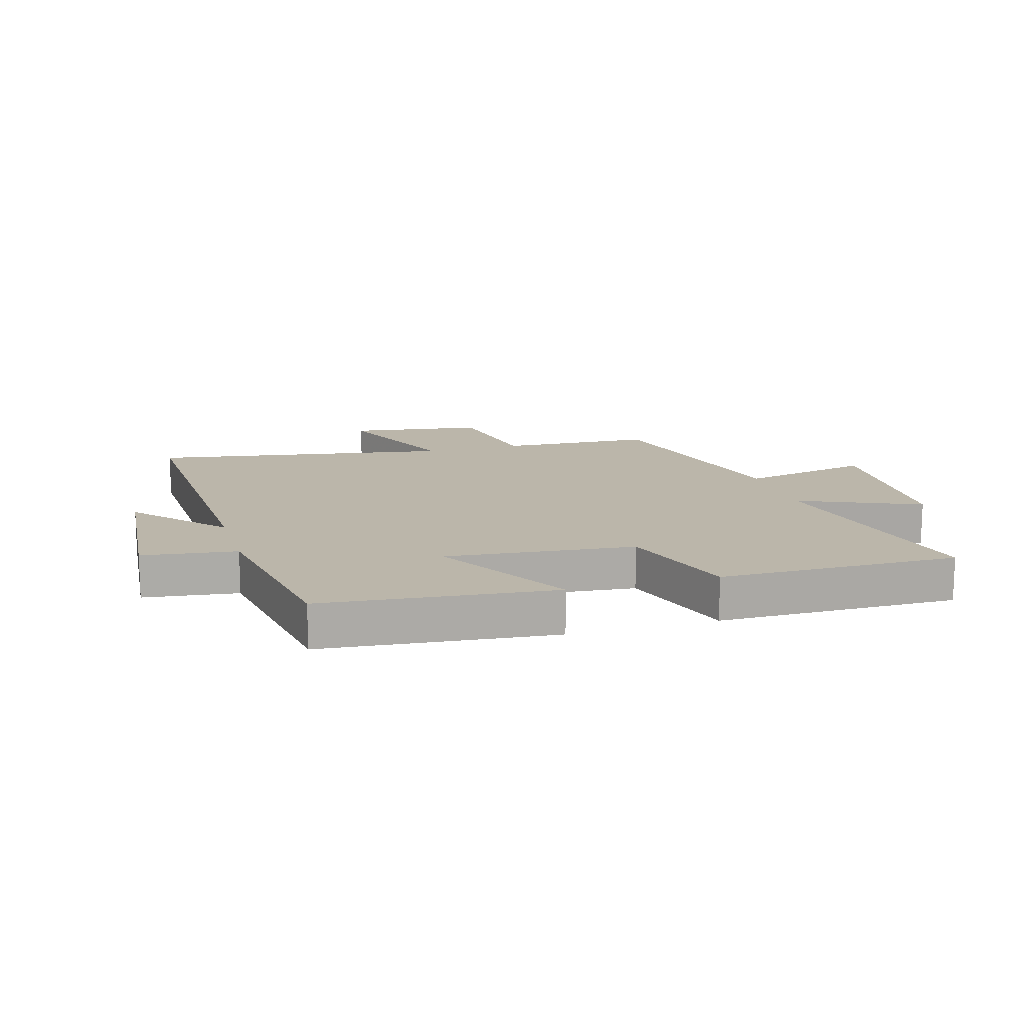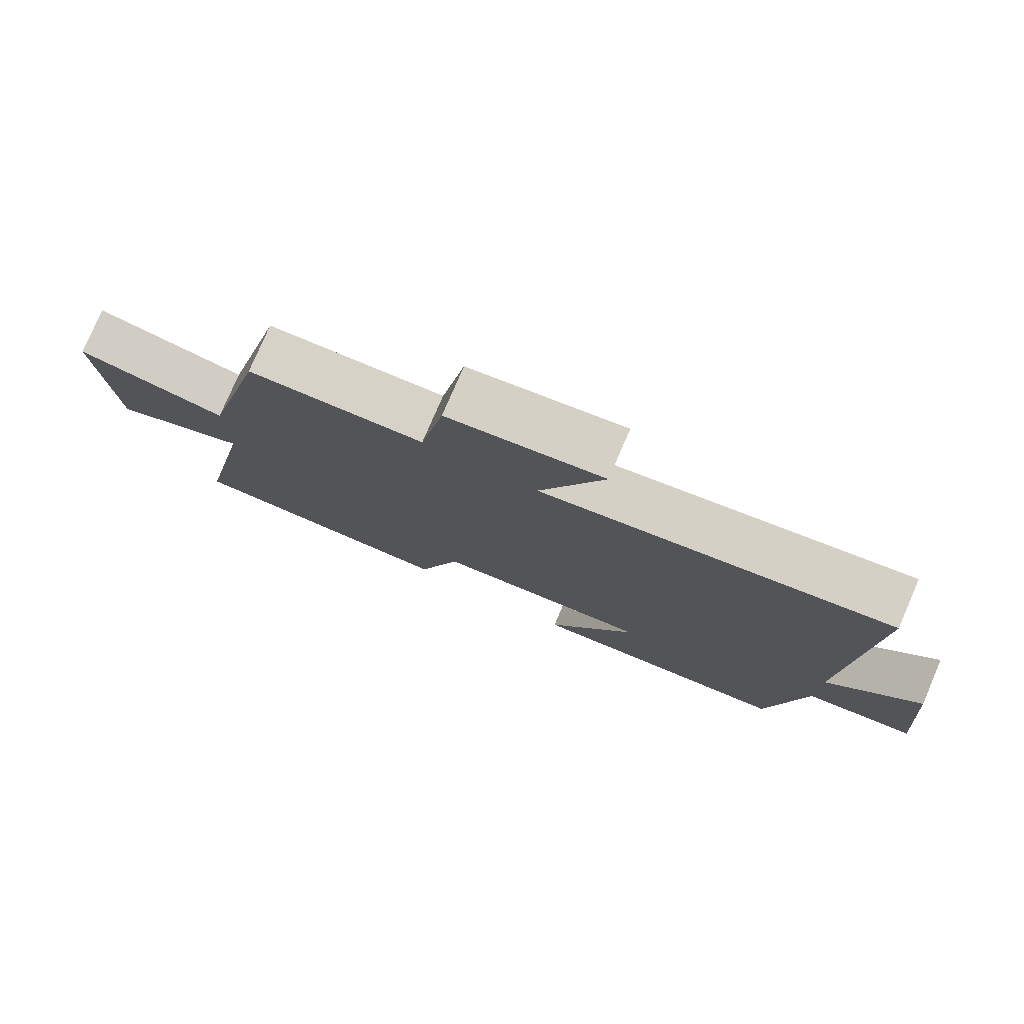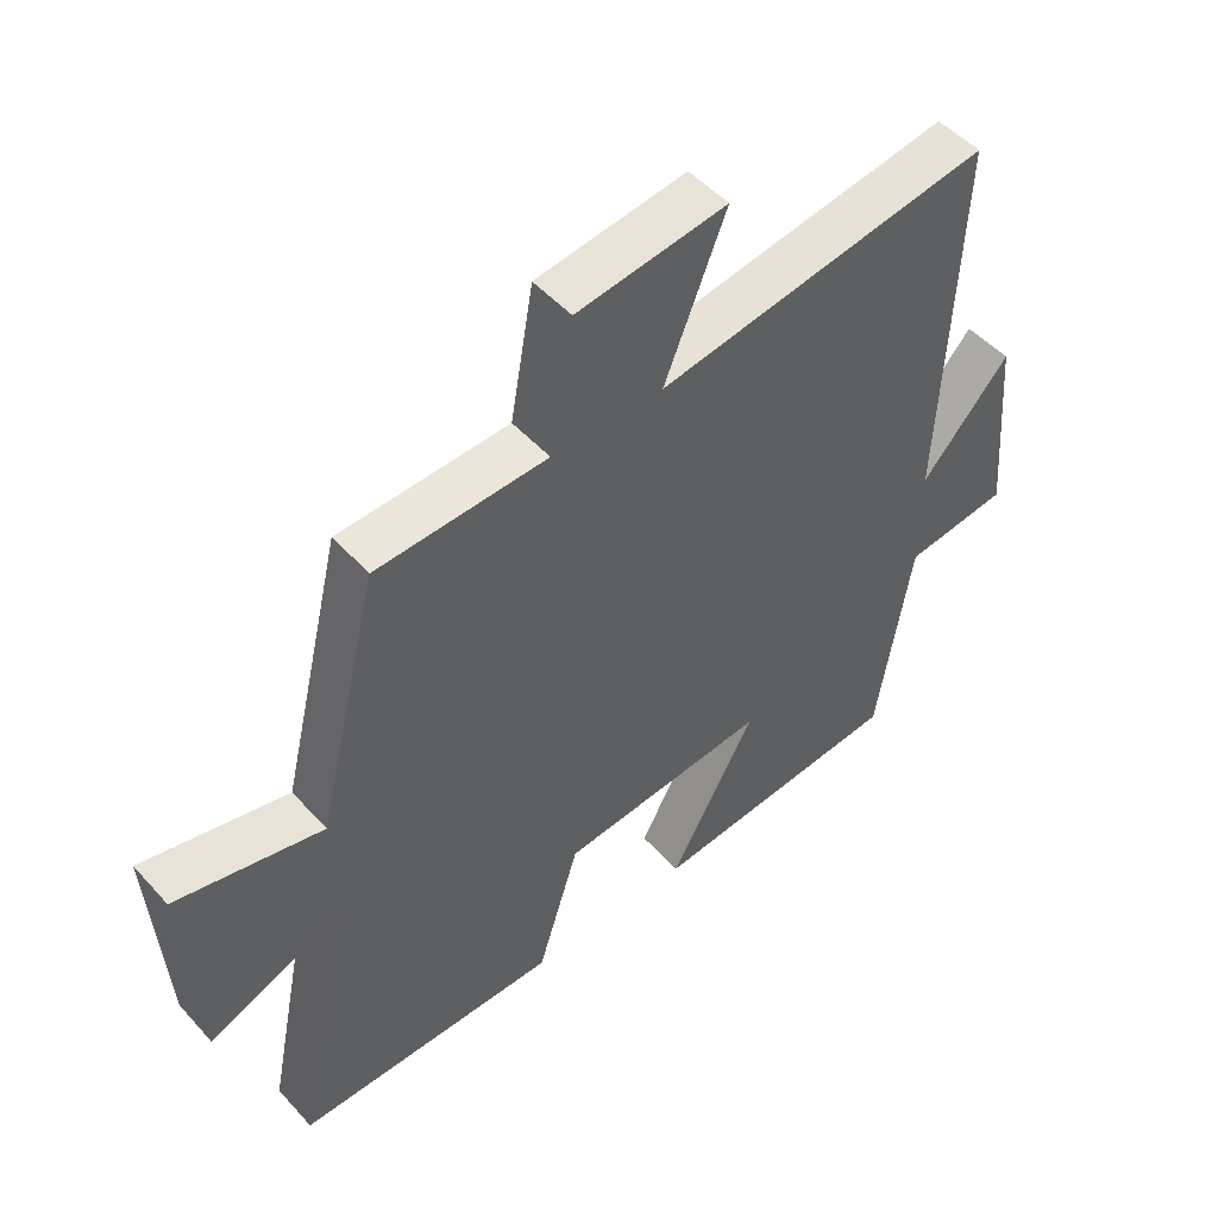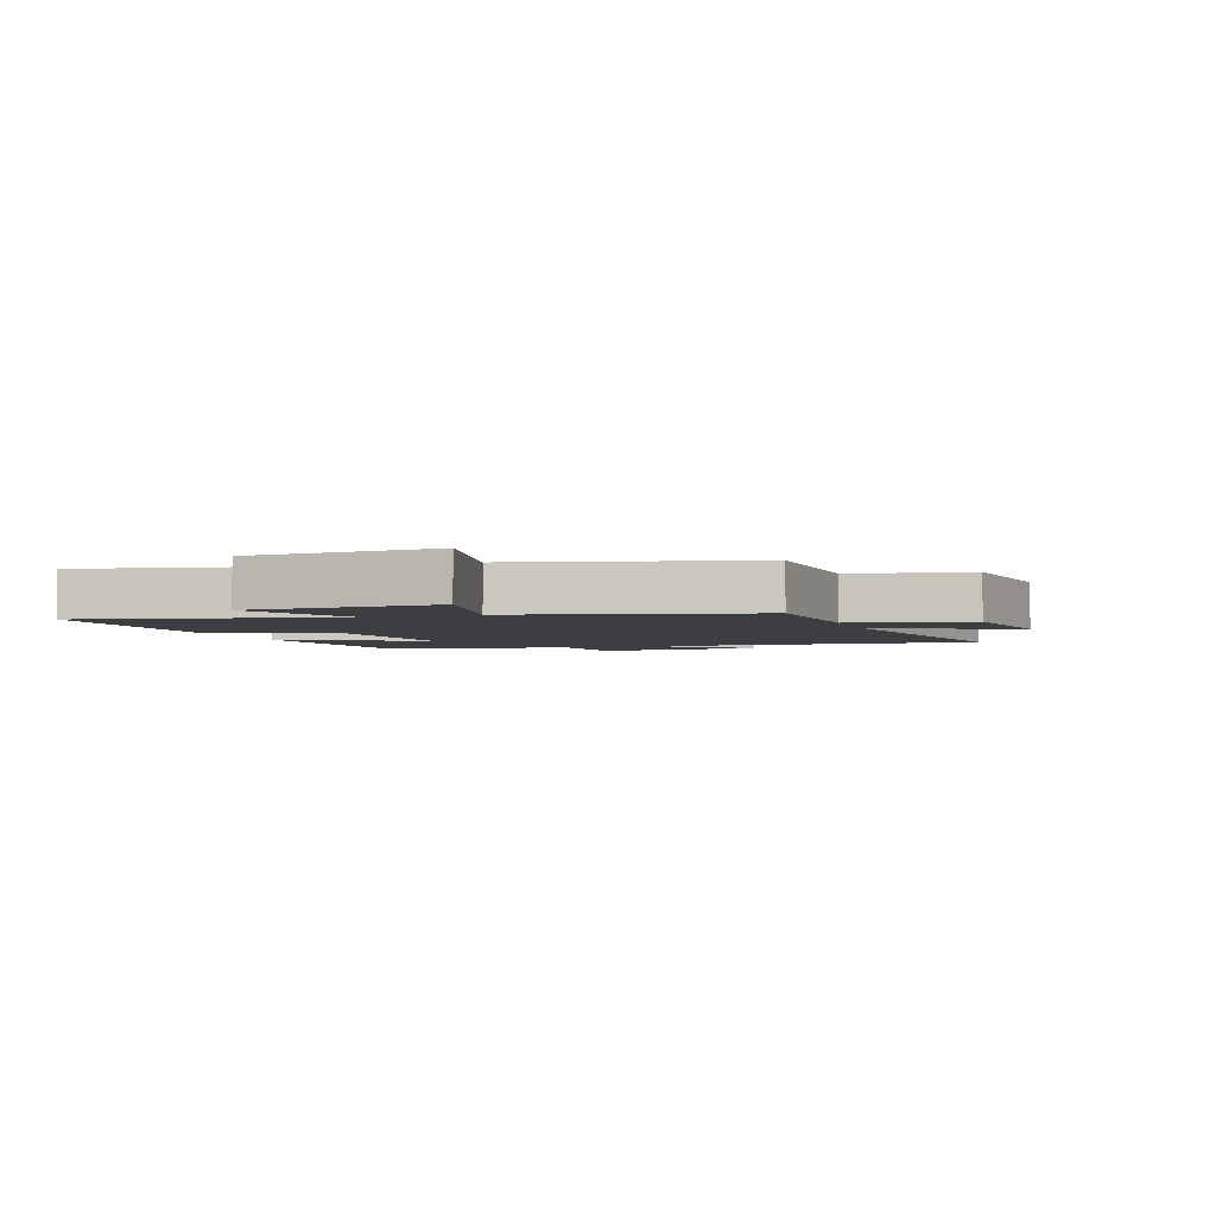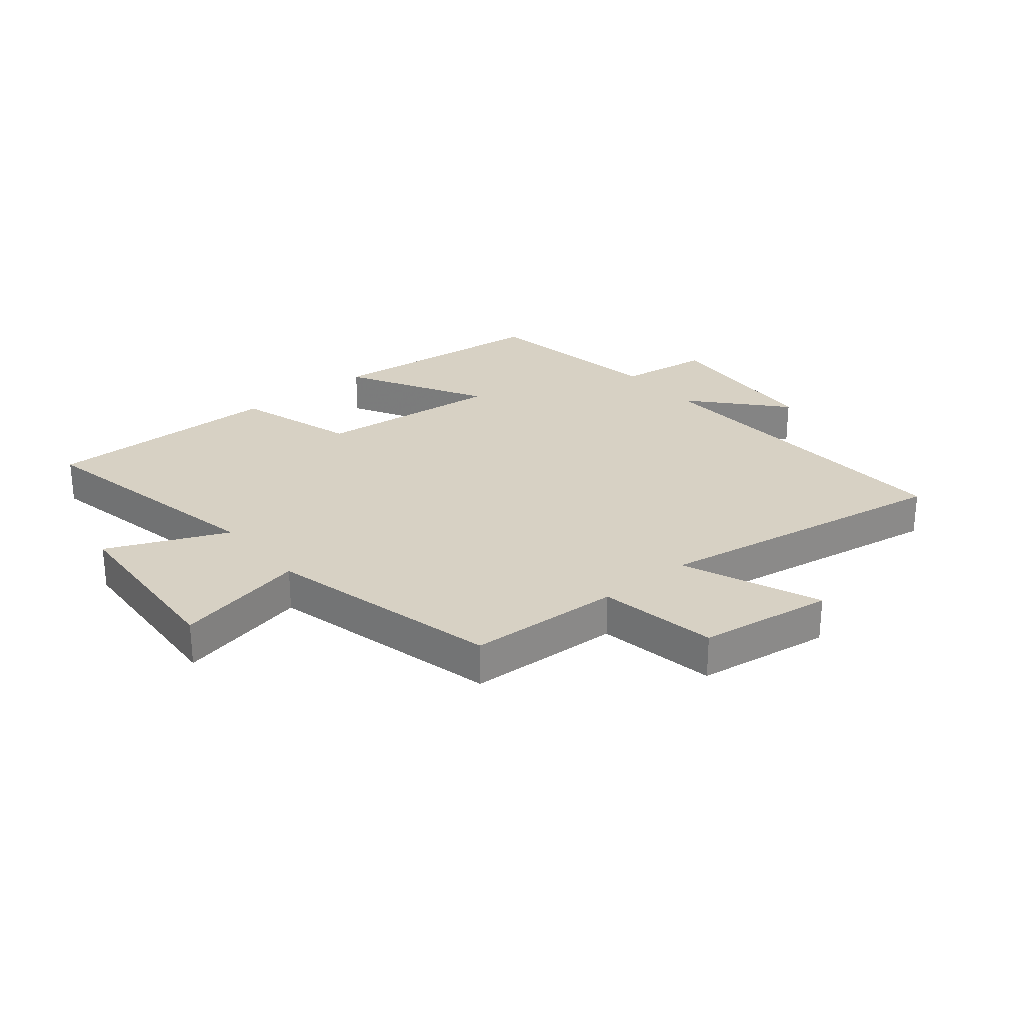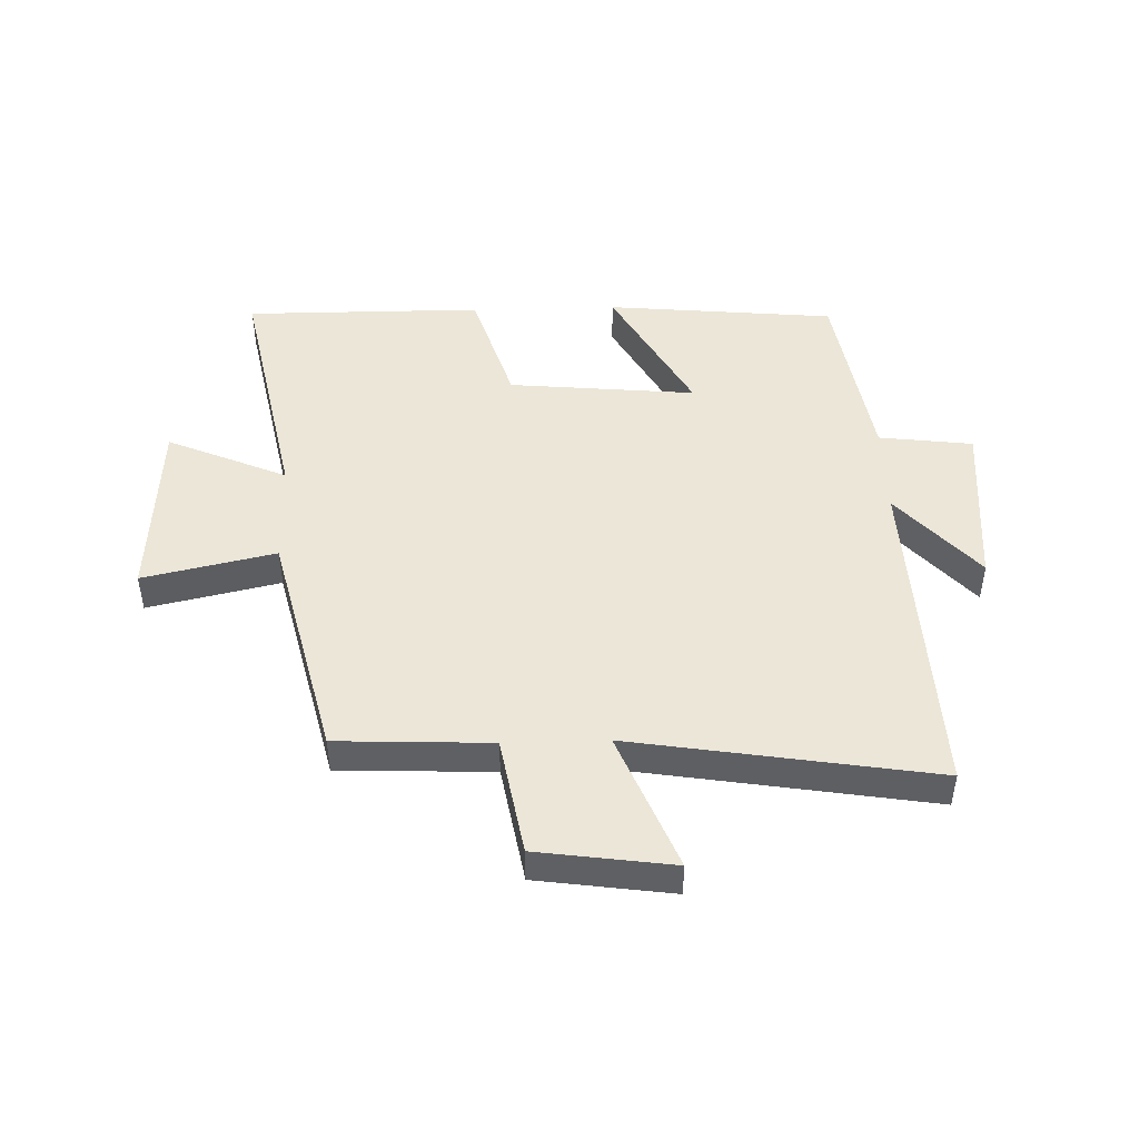
<metadata>
{"format":"obj","ext":"obj","renderer":"f3d","projection":"perspective","resolution":1024,"background":"white","views":[{"elev":14.1,"azim":163.7,"up":"+Y"},{"elev":78.0,"azim":23.3,"up":"+Z"},{"elev":49.6,"azim":-40.1,"up":"+Z"},{"elev":-3.4,"azim":-71.2,"up":"+Y"},{"elev":27.1,"azim":-39.5,"up":"+Y"},{"elev":46.6,"azim":-1.7,"up":"+Y"}]}
</metadata>
<code>
v -0.584 0.07 -0.501
v -0.5 0.07 -0.082
v -0.701 0.07 -0.169
v -0.721 0.07 0.147
v -0.5 0.07 0.098
v -0.405 0.07 0.489
v -0.148 0.07 0.5
v -0.113 0.07 0.699
v 0.113 0.07 0.731
v 0.02 0.07 0.5
v 0.524 0.07 0.582
v 0.5 0.07 0.014
v 0.633 0.07 0.164
v 0.657 0.07 -0.124
v 0.5 0.07 -0.144
v 0.449 0.07 -0.463
v 0.064 0.07 -0.5
v 0.193 0.07 -0.266
v -0.121 0.07 -0.296
v -0.184 0.07 -0.5
v -0.584 0 -0.501
v -0.5 0 -0.082
v -0.701 0 -0.169
v -0.721 0 0.147
v -0.5 0 0.098
v -0.405 0 0.489
v -0.148 0 0.5
v -0.113 0 0.699
v 0.113 0 0.731
v 0.02 0 0.5
v 0.524 0 0.582
v 0.5 0 0.014
v 0.633 0 0.164
v 0.657 0 -0.124
v 0.5 0 -0.144
v 0.449 0 -0.463
v 0.064 0 -0.5
v 0.193 0 -0.266
v -0.121 0 -0.296
v -0.184 0 -0.5
f 19 20 1 2
f 18 19 2
f 15 16 17 18
f 15 18 2
f 12 13 14 15
f 12 15 2
f 10 11 12 2
f 7 8 9 10
f 7 10 2
f 6 7 2
f 5 6 2
f 2 3 4 5
f 22 21 40 39
f 22 39 38
f 38 37 36 35
f 22 38 35
f 35 34 33 32
f 22 35 32
f 22 32 31 30
f 30 29 28 27
f 22 30 27
f 22 27 26
f 22 26 25
f 25 24 23 22
f 1 21 22 2
f 2 22 23 3
f 3 23 24 4
f 4 24 25 5
f 5 25 26 6
f 6 26 27 7
f 7 27 28 8
f 8 28 29 9
f 9 29 30 10
f 10 30 31 11
f 11 31 32 12
f 12 32 33 13
f 13 33 34 14
f 14 34 35 15
f 15 35 36 16
f 16 36 37 17
f 17 37 38 18
f 18 38 39 19
f 19 39 40 20
f 20 40 21 1

</code>
